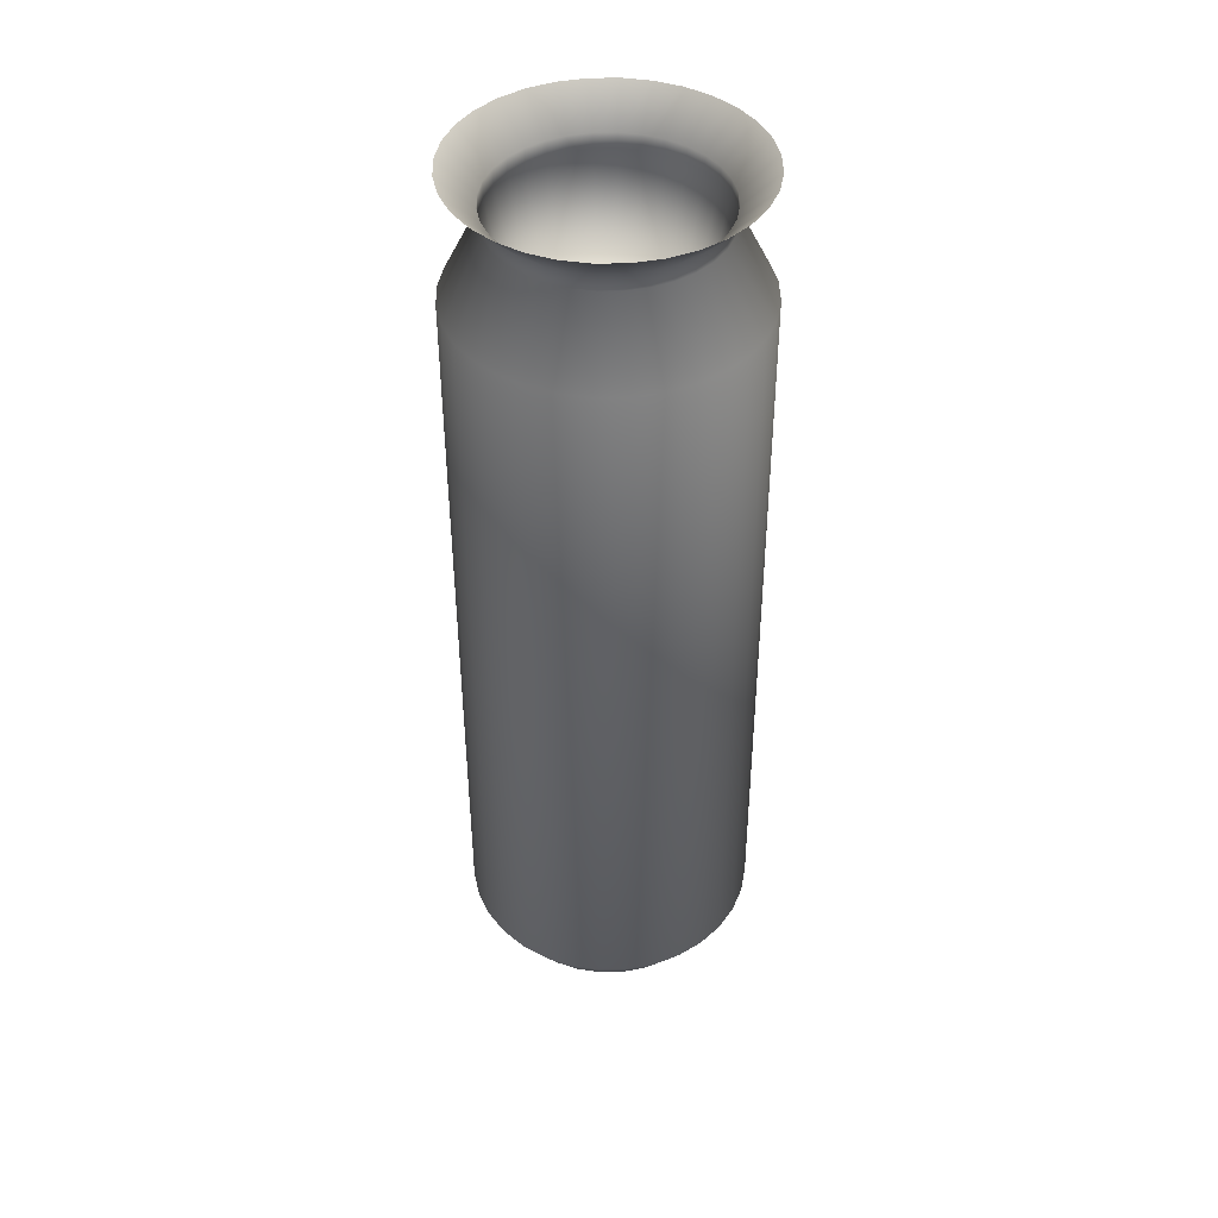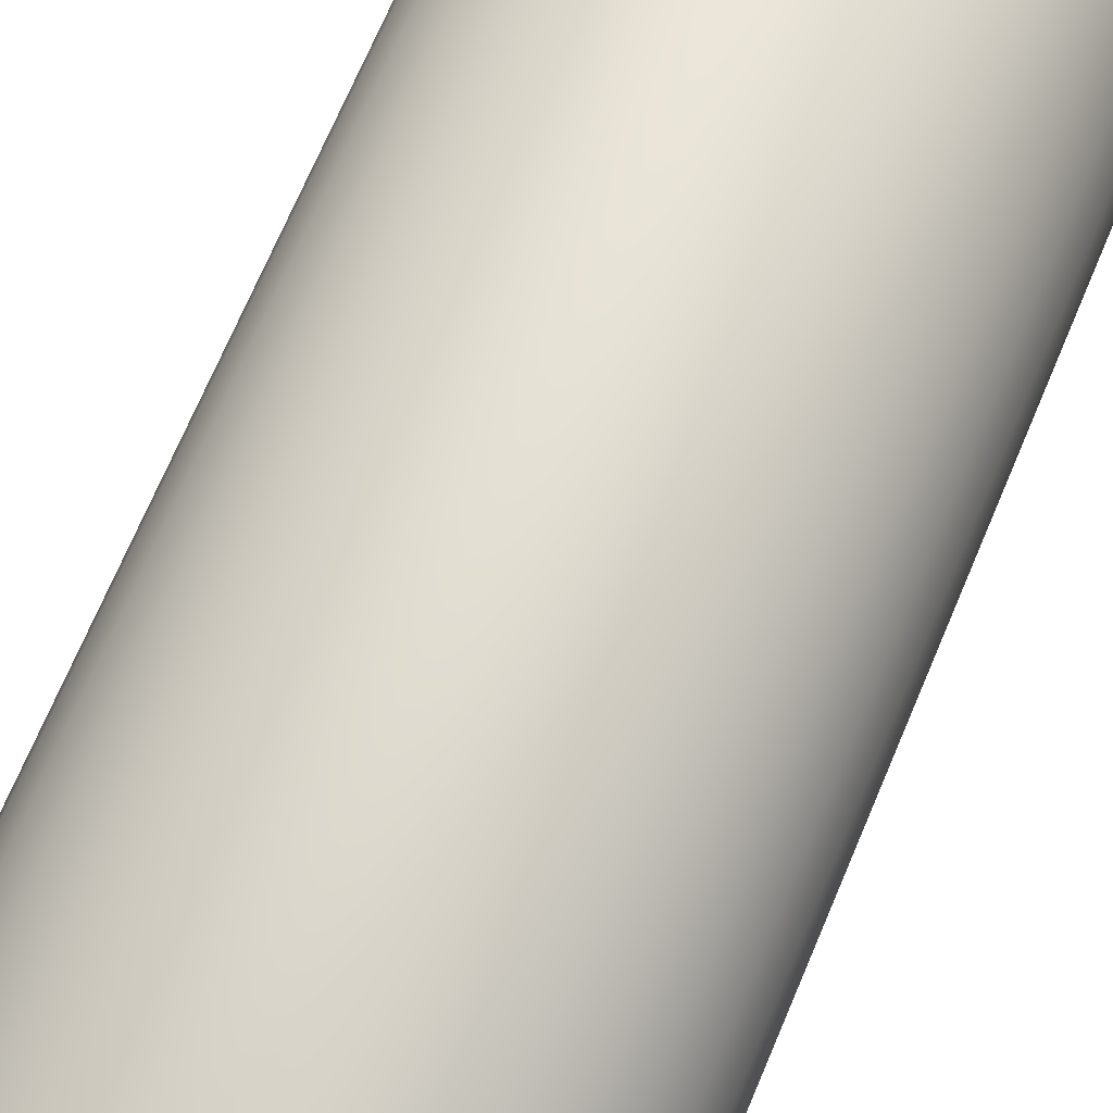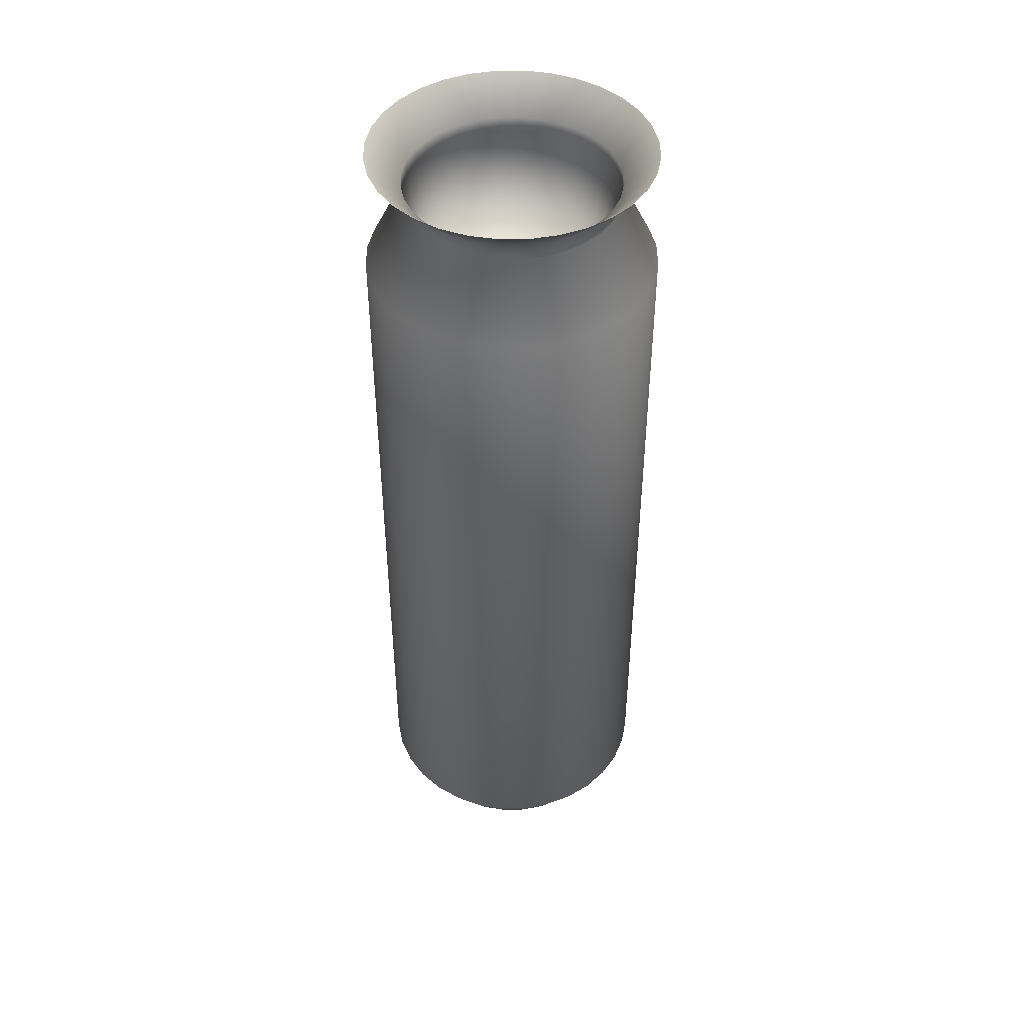
<metadata>
{"format":"obj","ext":"obj","renderer":"f3d","projection":"perspective","resolution":1024,"background":"white","views":[{"elev":42.9,"azim":-18.1,"up":"+Z"},{"elev":65.5,"azim":22.1,"up":"+Y"},{"elev":45.1,"azim":-107.5,"up":"+Z"}]}
</metadata>
<code>
o Cube
v -0.003774 -0.6743 -1.69
v 0.1275 -0.6614 -1.69
v 0.2538 -0.6231 -1.69
v 0.3702 -0.5609 -1.69
v 0.4722 -0.4772 -1.69
v 0.5559 -0.3752 -1.69
v 0.6181 -0.2588 -1.69
v 0.6564 -0.1325 -1.69
v 0.6694 -0.001211 -1.69
v 0.6564 0.1301 -1.69
v 0.6181 0.2564 -1.69
v 0.5559 0.3728 -1.69
v 0.4722 0.4748 -1.69
v 0.3702 0.5585 -1.69
v 0.2538 0.6207 -1.69
v 0.1275 0.659 -1.69
v -0.003774 0.6719 -1.69
v -0.1351 0.659 -1.69
v -0.2614 0.6207 -1.69
v -0.3777 0.5585 -1.69
v -0.4797 0.4748 -1.69
v -0.5635 0.3728 -1.69
v -0.6257 0.2564 -1.69
v -0.664 0.1301 -1.69
v -0.6769 -0.001211 -1.69
v -0.664 -0.1325 -1.69
v -0.6257 -0.2588 -1.69
v -0.5635 -0.3752 -1.69
v -0.4797 -0.4772 -1.69
v -0.3777 -0.5609 -1.69
v -0.2614 -0.6231 -1.69
v -0.1351 -0.6614 -1.69
v -0.1147 -0.5415 -1.868
v -0.2186 -0.51 -1.868
v -0.3144 -0.4588 -1.868
v -0.3983 -0.3899 -1.868
v -0.4672 -0.306 -1.868
v -0.5184 -0.2102 -1.868
v -0.5499 -0.1063 -1.868
v -0.5605 0.001706 -1.868
v -0.5499 0.1098 -1.868
v -0.5184 0.2137 -1.868
v -0.4672 0.3094 -1.868
v -0.3983 0.3933 -1.868
v -0.3144 0.4622 -1.868
v -0.2186 0.5134 -1.868
v -0.1147 0.5449 -1.868
v -0.006691 0.5556 -1.868
v 0.1014 0.5449 -1.868
v 0.2053 0.5134 -1.868
v 0.301 0.4622 -1.868
v 0.3849 0.3933 -1.868
v 0.4538 0.3094 -1.868
v 0.505 0.2137 -1.868
v 0.5365 0.1098 -1.868
v 0.5472 0.001706 -1.868
v 0.5365 -0.1063 -1.868
v 0.505 -0.2102 -1.868
v 0.4538 -0.306 -1.868
v 0.3849 -0.3899 -1.868
v 0.301 -0.4588 -1.868
v 0.2053 -0.51 -1.868
v 0.1014 -0.5415 -1.868
v -0.006691 -0.5521 -1.868
v -0.003774 -0.4069 -2.006
v 0.07595 -0.3991 -2.006
v 0.1526 -0.3758 -2.006
v 0.2233 -0.3381 -2.006
v 0.2852 -0.2872 -2.006
v 0.336 -0.2253 -2.006
v 0.3738 -0.1547 -2.006
v 0.397 -0.07802 -2.006
v 0.4049 0.001706 -2.006
v 0.397 0.08143 -2.006
v 0.3738 0.1581 -2.006
v 0.336 0.2287 -2.006
v 0.2852 0.2907 -2.006
v 0.2233 0.3415 -2.006
v 0.1526 0.3792 -2.006
v 0.07595 0.4025 -2.006
v -0.003774 0.4103 -2.006
v -0.0835 0.4025 -2.006
v -0.1602 0.3792 -2.006
v -0.2308 0.3415 -2.006
v -0.2927 0.2907 -2.006
v -0.3435 0.2287 -2.006
v -0.3813 0.1581 -2.006
v -0.4046 0.08143 -2.006
v -0.4124 0.001706 -2.006
v -0.4046 -0.07802 -2.006
v -0.3813 -0.1547 -2.006
v -0.3435 -0.2253 -2.006
v -0.2927 -0.2872 -2.006
v -0.2308 -0.3381 -2.006
v -0.1602 -0.3758 -2.006
v -0.0835 -0.3991 -2.006
v -0.05377 -0.2546 -2.112
v -0.1025 -0.2399 -2.112
v -0.1473 -0.2159 -2.112
v -0.1867 -0.1836 -2.112
v -0.2189 -0.1443 -2.112
v -0.2429 -0.0994 -2.112
v -0.2577 -0.05071 -2.112
v -0.2627 -7.9e-05 -2.112
v -0.2577 0.05055 -2.112
v -0.2429 0.09924 -2.112
v -0.2189 0.1441 -2.112
v -0.1867 0.1834 -2.112
v -0.1473 0.2157 -2.112
v -0.1025 0.2397 -2.112
v -0.05377 0.2545 -2.112
v -0.003136 0.2595 -2.112
v 0.0475 0.2545 -2.112
v 0.09618 0.2397 -2.112
v 0.1411 0.2157 -2.112
v 0.1804 0.1834 -2.112
v 0.2127 0.1441 -2.112
v 0.2366 0.09924 -2.112
v 0.2514 0.05055 -2.112
v 0.2564 -7.9e-05 -2.112
v 0.2514 -0.05071 -2.112
v 0.2366 -0.0994 -2.112
v 0.2127 -0.1443 -2.112
v 0.1804 -0.1836 -2.112
v 0.1411 -0.2159 -2.112
v 0.09618 -0.2399 -2.112
v 0.0475 -0.2546 -2.112
v -0.003136 -0.2596 -2.112
v -0.004542 -0.1366 -2.184
v 0.0221 -0.134 -2.184
v 0.04772 -0.1262 -2.184
v 0.07133 -0.1136 -2.184
v 0.09202 -0.09664 -2.184
v 0.109 -0.07595 -2.184
v 0.1216 -0.05234 -2.184
v 0.1294 -0.02672 -2.184
v 0.132 -7.9e-05 -2.184
v 0.1294 0.02656 -2.184
v 0.1216 0.05218 -2.184
v 0.109 0.07579 -2.184
v 0.09202 0.09648 -2.184
v 0.07133 0.1135 -2.184
v 0.04772 0.1261 -2.184
v 0.0221 0.1339 -2.184
v -0.004542 0.1365 -2.184
v -0.03118 0.1339 -2.184
v -0.0568 0.1261 -2.184
v -0.08041 0.1135 -2.184
v -0.1011 0.09648 -2.184
v -0.1181 0.07579 -2.184
v -0.1307 0.05218 -2.184
v -0.1385 0.02656 -2.184
v -0.1411 -7.9e-05 -2.184
v -0.1385 -0.02672 -2.184
v -0.1307 -0.05234 -2.184
v -0.1181 -0.07595 -2.184
v -0.1011 -0.09664 -2.184
v -0.08041 -0.1136 -2.184
v -0.0568 -0.1262 -2.184
v -0.03118 -0.134 -2.184
v -0.03209 -0.07454 -2.202
v -0.0458 -0.06754 -2.202
v -0.05788 -0.058 -2.202
v -0.06787 -0.04628 -2.202
v -0.07537 -0.03284 -2.202
v -0.08012 -0.0182 -2.202
v -0.08191 -0.002911 -2.202
v -0.08069 0.01243 -2.202
v -0.07649 0.02725 -2.202
v -0.06949 0.04096 -2.202
v -0.05995 0.05303 -2.202
v -0.04824 0.06302 -2.202
v -0.0348 0.07053 -2.202
v -0.02016 0.07527 -2.202
v -0.004865 0.07706 -2.202
v 0.01048 0.07584 -2.202
v 0.02529 0.07165 -2.202
v 0.039 0.06465 -2.202
v 0.05108 0.05511 -2.202
v 0.06106 0.04339 -2.202
v 0.06857 0.02995 -2.202
v 0.07331 0.01531 -2.202
v 0.07511 1.9e-05 -2.202
v 0.07389 -0.01533 -2.202
v 0.06969 -0.03014 -2.202
v 0.06269 -0.04385 -2.202
v 0.05315 -0.05593 -2.202
v 0.04143 -0.06591 -2.202
v 0.028 -0.07342 -2.202
v 0.01335 -0.07816 -2.202
v -0.001935 -0.07996 -2.202
v -0.01728 -0.07873 -2.202
v -0.004219 -0.001373 -2.227
v -0.1398 -0.6599 1.704
v -0.266 -0.6216 1.704
v -0.3823 -0.5595 1.704
v -0.4843 -0.4758 1.704
v -0.568 -0.3738 1.704
v -0.6302 -0.2574 1.704
v -0.6685 -0.1312 1.704
v -0.6814 9.1e-05 1.704
v -0.6685 0.1314 1.704
v -0.6302 0.2576 1.704
v -0.568 0.374 1.704
v -0.4843 0.4759 1.704
v -0.3824 0.5596 1.704
v -0.266 0.6218 1.704
v -0.1398 0.6601 1.704
v -0.00847 0.6731 1.704
v 0.1228 0.6601 1.704
v 0.2491 0.6218 1.704
v 0.3654 0.5596 1.704
v 0.4674 0.4759 1.704
v 0.5511 0.374 1.704
v 0.6133 0.2576 1.704
v 0.6516 0.1314 1.704
v 0.6645 9.1e-05 1.704
v 0.6516 -0.1312 1.704
v 0.6133 -0.2574 1.704
v 0.5511 -0.3738 1.704
v 0.4674 -0.4758 1.704
v 0.3654 -0.5595 1.704
v 0.2491 -0.6216 1.704
v 0.1228 -0.6599 1.704
v -0.00847 -0.6729 1.704
v -0.009717 -0.4969 2.052
v 0.08724 -0.4873 2.052
v 0.1805 -0.4591 2.052
v 0.2664 -0.4131 2.052
v 0.3417 -0.3513 2.052
v 0.4035 -0.276 2.052
v 0.4494 -0.1901 2.052
v 0.4777 -0.09687 2.052
v 0.4873 9.1e-05 2.052
v 0.4777 0.09705 2.052
v 0.4494 0.1903 2.052
v 0.4035 0.2762 2.052
v 0.3417 0.3515 2.052
v 0.2664 0.4133 2.052
v 0.1805 0.4592 2.052
v 0.08724 0.4875 2.052
v -0.009717 0.4971 2.052
v -0.1067 0.4875 2.052
v -0.1999 0.4592 2.052
v -0.2858 0.4133 2.052
v -0.3611 0.3515 2.052
v -0.4229 0.2762 2.052
v -0.4689 0.1903 2.052
v -0.4972 0.09705 2.052
v -0.5067 9.1e-05 2.052
v -0.4972 -0.09687 2.052
v -0.4689 -0.1901 2.052
v -0.4229 -0.276 2.052
v -0.3611 -0.3513 2.052
v -0.2858 -0.4131 2.052
v -0.1999 -0.4591 2.052
v -0.1067 -0.4873 2.052
v -0.1067 -0.4873 2.122
v -0.1999 -0.4591 2.122
v -0.2858 -0.4131 2.122
v -0.3611 -0.3513 2.122
v -0.4229 -0.276 2.122
v -0.4689 -0.1901 2.122
v -0.4972 -0.09687 2.122
v -0.5067 9e-05 2.122
v -0.4972 0.09705 2.122
v -0.4689 0.1903 2.122
v -0.4229 0.2762 2.122
v -0.3611 0.3515 2.122
v -0.2858 0.4133 2.122
v -0.1999 0.4592 2.122
v -0.1067 0.4875 2.122
v -0.009717 0.4971 2.122
v 0.08724 0.4875 2.122
v 0.1805 0.4592 2.122
v 0.2664 0.4133 2.122
v 0.3417 0.3515 2.122
v 0.4035 0.2762 2.122
v 0.4494 0.1903 2.122
v 0.4777 0.09705 2.122
v 0.4873 9e-05 2.122
v 0.4777 -0.09687 2.122
v 0.4494 -0.1901 2.122
v 0.4035 -0.276 2.122
v 0.3417 -0.3513 2.122
v 0.2664 -0.4131 2.122
v 0.1805 -0.4591 2.122
v 0.08724 -0.4873 2.122
v -0.009717 -0.4969 2.122
v -0.009717 -0.6532 2.274
v 0.1177 -0.6406 2.274
v 0.2403 -0.6034 2.274
v 0.3532 -0.5431 2.274
v 0.4522 -0.4618 2.274
v 0.5334 -0.3628 2.274
v 0.5938 -0.2499 2.274
v 0.631 -0.1274 2.274
v 0.6435 9.1e-05 2.274
v 0.631 0.1275 2.274
v 0.5938 0.2501 2.274
v 0.5334 0.363 2.274
v 0.4522 0.462 2.274
v 0.3532 0.5432 2.274
v 0.2403 0.6036 2.274
v 0.1177 0.6408 2.274
v -0.009717 0.6533 2.274
v -0.1372 0.6408 2.274
v -0.2597 0.6036 2.274
v -0.3726 0.5432 2.274
v -0.4716 0.462 2.274
v -0.5529 0.363 2.274
v -0.6132 0.2501 2.274
v -0.6504 0.1275 2.274
v -0.663 9.1e-05 2.274
v -0.6504 -0.1274 2.274
v -0.6132 -0.2499 2.274
v -0.5529 -0.3628 2.274
v -0.4716 -0.4618 2.274
v -0.3726 -0.5431 2.274
v -0.2597 -0.6034 2.274
v -0.1372 -0.6406 2.274
v -0.09159 -0.4115 1.671
v -0.1703 -0.3876 1.671
v -0.2429 -0.3488 1.671
v -0.3065 -0.2967 1.671
v -0.3587 -0.2331 1.671
v -0.3974 -0.1605 1.671
v -0.4213 -0.08178 1.671
v -0.4294 9.1e-05 1.671
v -0.4213 0.08196 1.671
v -0.3974 0.1607 1.671
v -0.3587 0.2332 1.671
v -0.3065 0.2968 1.671
v -0.2429 0.349 1.671
v -0.1703 0.3878 1.671
v -0.09159 0.4117 1.671
v -0.009717 0.4198 1.671
v 0.07215 0.4117 1.671
v 0.1509 0.3878 1.671
v 0.2234 0.349 1.671
v 0.287 0.2968 1.671
v 0.3392 0.2332 1.671
v 0.378 0.1607 1.671
v 0.4019 0.08196 1.671
v 0.4099 9.1e-05 1.671
v 0.4019 -0.08178 1.671
v 0.378 -0.1605 1.671
v 0.3392 -0.2331 1.671
v 0.287 -0.2967 1.671
v 0.2234 -0.3488 1.671
v 0.1509 -0.3876 1.671
v 0.07215 -0.4115 1.671
v -0.009717 -0.4196 1.671
v -0.009717 9.1e-05 1.671
f 13 14 51 52
f 14 15 50 51
f 15 16 49 50
f 16 17 48 49
f 17 18 47 48
f 18 19 46 47
f 19 20 45 46
f 20 21 44 45
f 21 22 43 44
f 22 23 42 43
f 23 24 41 42
f 24 25 40 41
f 25 26 39 40
f 26 27 38 39
f 27 28 37 38
f 28 29 36 37
f 29 30 35 36
f 30 31 34 35
f 31 32 33 34
f 1 64 33 32
f 1 2 63 64
f 2 3 62 63
f 3 4 61 62
f 4 5 60 61
f 5 6 59 60
f 6 7 58 59
f 7 8 57 58
f 12 13 52 53
f 11 12 53 54
f 10 11 54 55
f 9 10 55 56
f 9 56 57 8
f 55 74 73 56
f 54 75 74 55
f 53 76 75 54
f 52 77 76 53
f 51 78 77 52
f 50 79 78 51
f 49 80 79 50
f 48 81 80 49
f 47 82 81 48
f 46 83 82 47
f 45 84 83 46
f 44 85 84 45
f 43 86 85 44
f 42 87 86 43
f 41 88 87 42
f 40 89 88 41
f 39 90 89 40
f 38 91 90 39
f 37 92 91 38
f 36 93 92 37
f 35 94 93 36
f 34 95 94 35
f 33 96 95 34
f 33 64 65 96
f 63 66 65 64
f 62 67 66 63
f 61 68 67 62
f 60 69 68 61
f 59 70 69 60
f 58 71 70 59
f 57 72 71 58
f 56 73 72 57
f 82 83 110 111
f 81 82 111 112
f 80 81 112 113
f 79 80 113 114
f 78 79 114 115
f 77 78 115 116
f 76 77 116 117
f 75 76 117 118
f 74 75 118 119
f 73 74 119 120
f 72 73 120 121
f 71 72 121 122
f 70 71 122 123
f 69 70 123 124
f 68 69 124 125
f 67 68 125 126
f 66 67 126 127
f 65 66 127 128
f 65 128 97 96
f 95 96 97 98
f 94 95 98 99
f 93 94 99 100
f 92 93 100 101
f 91 92 101 102
f 90 91 102 103
f 89 90 103 104
f 88 89 104 105
f 87 88 105 106
f 86 87 106 107
f 85 86 107 108
f 84 85 108 109
f 83 84 109 110
f 111 146 145 112
f 112 145 144 113
f 113 144 143 114
f 114 143 142 115
f 115 142 141 116
f 116 141 140 117
f 117 140 139 118
f 118 139 138 119
f 119 138 137 120
f 120 137 136 121
f 121 136 135 122
f 122 135 134 123
f 123 134 133 124
f 124 133 132 125
f 125 132 131 126
f 126 131 130 127
f 127 130 129 128
f 97 128 129 160
f 97 160 159 98
f 98 159 158 99
f 99 158 157 100
f 100 157 156 101
f 101 156 155 102
f 102 155 154 103
f 103 154 153 104
f 104 153 152 105
f 105 152 151 106
f 106 151 150 107
f 107 150 149 108
f 108 149 148 109
f 109 148 147 110
f 110 147 146 111
f 145 146 174 175
f 144 145 175 176
f 143 144 176 177
f 142 143 177 178
f 141 142 178 179
f 140 141 179 180
f 139 140 180 181
f 138 139 181 182
f 137 138 182 183
f 136 137 183 184
f 135 136 184 185
f 134 135 185 186
f 133 134 186 187
f 132 133 187 188
f 131 132 188 189
f 130 131 189 190
f 129 130 190 191
f 129 191 192 160
f 159 160 192 161
f 158 159 161 162
f 157 158 162 163
f 156 157 163 164
f 155 156 164 165
f 154 155 165 166
f 153 154 166 167
f 152 153 167 168
f 151 152 168 169
f 150 151 169 170
f 149 150 170 171
f 148 149 171 172
f 147 148 172 173
f 146 147 173 174
f 161 193 162
f 161 192 193
f 191 193 192
f 190 193 191
f 189 193 190
f 188 193 189
f 187 193 188
f 186 193 187
f 185 193 186
f 184 193 185
f 183 193 184
f 182 193 183
f 181 193 182
f 180 193 181
f 179 193 180
f 178 193 179
f 177 193 178
f 176 193 177
f 175 193 176
f 174 193 175
f 173 193 174
f 172 193 173
f 171 193 172
f 170 193 171
f 169 193 170
f 168 193 169
f 167 193 168
f 166 193 167
f 165 193 166
f 164 193 165
f 163 193 164
f 162 193 163
f 3 223 222 4
f 4 222 221 5
f 5 221 220 6
f 6 220 219 7
f 7 219 218 8
f 8 218 217 9
f 9 217 216 10
f 10 216 215 11
f 11 215 214 12
f 12 214 213 13
f 13 213 212 14
f 14 212 211 15
f 15 211 210 16
f 16 210 209 17
f 17 209 208 18
f 18 208 207 19
f 19 207 206 20
f 20 206 205 21
f 21 205 204 22
f 22 204 203 23
f 23 203 202 24
f 24 202 201 25
f 25 201 200 26
f 26 200 199 27
f 27 199 198 28
f 28 198 197 29
f 29 197 196 30
f 30 196 195 31
f 31 195 194 32
f 1 32 194 225
f 1 225 224 2
f 2 224 223 3
f 224 225 226 227
f 223 224 227 228
f 222 223 228 229
f 221 222 229 230
f 220 221 230 231
f 219 220 231 232
f 218 219 232 233
f 217 218 233 234
f 216 217 234 235
f 215 216 235 236
f 214 215 236 237
f 213 214 237 238
f 212 213 238 239
f 211 212 239 240
f 210 211 240 241
f 209 210 241 242
f 208 209 242 243
f 207 208 243 244
f 206 207 244 245
f 205 206 245 246
f 204 205 246 247
f 203 204 247 248
f 202 203 248 249
f 201 202 249 250
f 200 201 250 251
f 199 200 251 252
f 198 199 252 253
f 197 198 253 254
f 196 197 254 255
f 195 196 255 256
f 194 195 256 257
f 225 194 257 226
f 226 257 258 289
f 257 256 259 258
f 256 255 260 259
f 255 254 261 260
f 254 253 262 261
f 253 252 263 262
f 252 251 264 263
f 251 250 265 264
f 250 249 266 265
f 249 248 267 266
f 248 247 268 267
f 247 246 269 268
f 246 245 270 269
f 245 244 271 270
f 244 243 272 271
f 243 242 273 272
f 242 241 274 273
f 241 240 275 274
f 240 239 276 275
f 239 238 277 276
f 238 237 278 277
f 237 236 279 278
f 236 235 280 279
f 235 234 281 280
f 234 233 282 281
f 233 232 283 282
f 232 231 284 283
f 231 230 285 284
f 230 229 286 285
f 229 228 287 286
f 228 227 288 287
f 227 226 289 288
f 288 289 290 291
f 287 288 291 292
f 286 287 292 293
f 285 286 293 294
f 284 285 294 295
f 283 284 295 296
f 282 283 296 297
f 281 282 297 298
f 280 281 298 299
f 279 280 299 300
f 278 279 300 301
f 277 278 301 302
f 276 277 302 303
f 275 276 303 304
f 274 275 304 305
f 273 274 305 306
f 272 273 306 307
f 271 272 307 308
f 270 271 308 309
f 269 270 309 310
f 268 269 310 311
f 267 268 311 312
f 266 267 312 313
f 265 266 313 314
f 264 265 314 315
f 263 264 315 316
f 262 263 316 317
f 261 262 317 318
f 260 261 318 319
f 259 260 319 320
f 258 259 320 321
f 289 258 321 290
f 257 226 353 322
f 256 257 322 323
f 255 256 323 324
f 254 255 324 325
f 253 254 325 326
f 252 253 326 327
f 251 252 327 328
f 250 251 328 329
f 249 250 329 330
f 248 249 330 331
f 247 248 331 332
f 246 247 332 333
f 245 246 333 334
f 244 245 334 335
f 243 244 335 336
f 242 243 336 337
f 241 242 337 338
f 240 241 338 339
f 239 240 339 340
f 238 239 340 341
f 237 238 341 342
f 236 237 342 343
f 235 236 343 344
f 234 235 344 345
f 233 234 345 346
f 232 233 346 347
f 231 232 347 348
f 230 231 348 349
f 229 230 349 350
f 228 229 350 351
f 227 228 351 352
f 226 227 352 353
f 353 352 354
f 352 351 354
f 351 350 354
f 350 349 354
f 349 348 354
f 348 347 354
f 347 346 354
f 346 345 354
f 345 344 354
f 344 343 354
f 343 342 354
f 342 341 354
f 341 340 354
f 340 339 354
f 339 338 354
f 338 337 354
f 337 336 354
f 336 335 354
f 335 334 354
f 334 333 354
f 333 332 354
f 332 331 354
f 331 330 354
f 330 329 354
f 329 328 354
f 328 327 354
f 327 326 354
f 326 325 354
f 325 324 354
f 324 323 354
f 323 322 354
f 322 353 354

</code>
